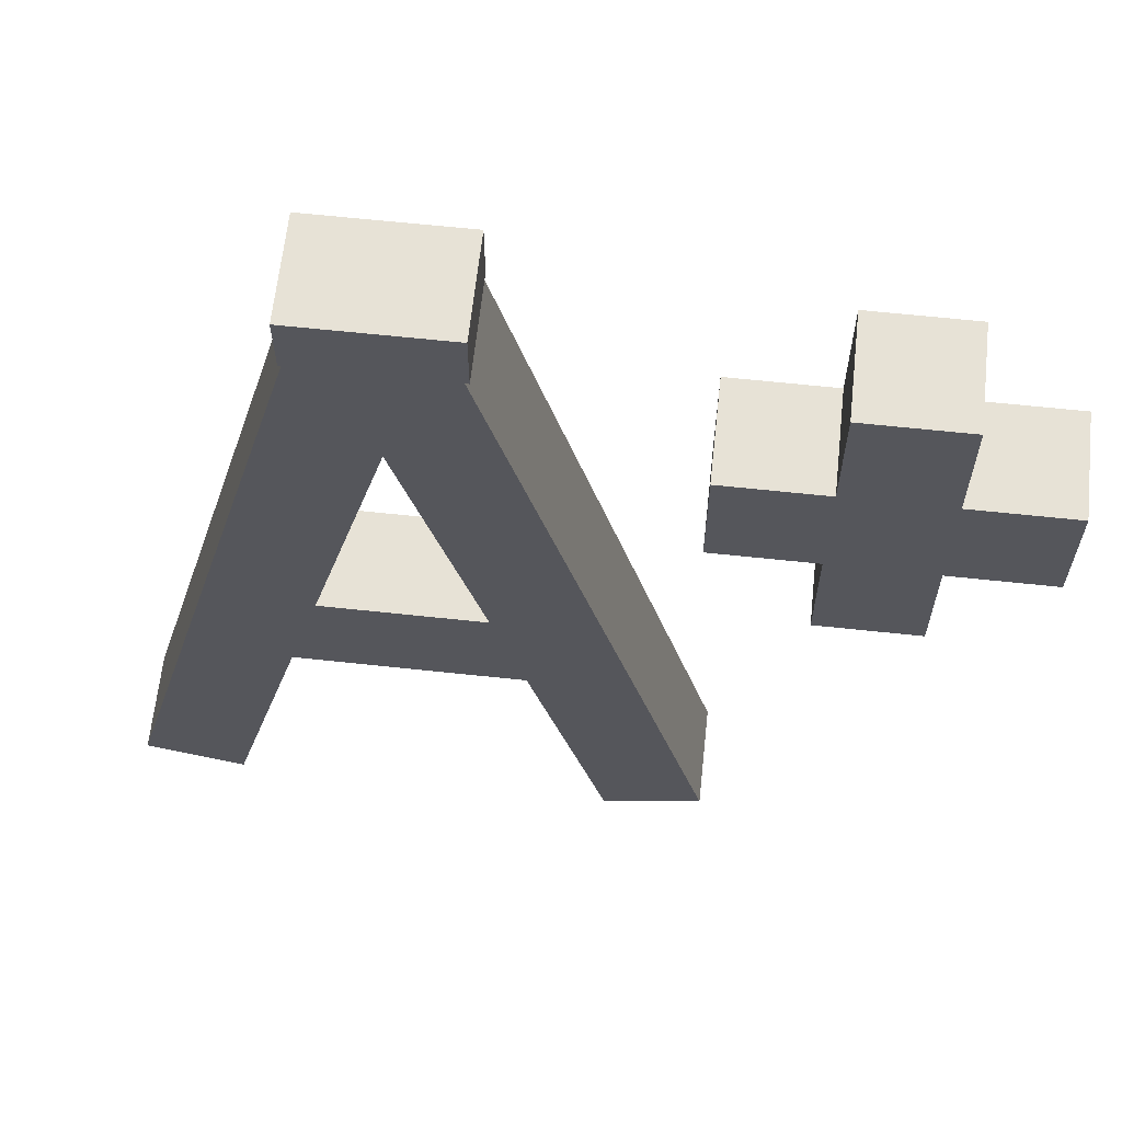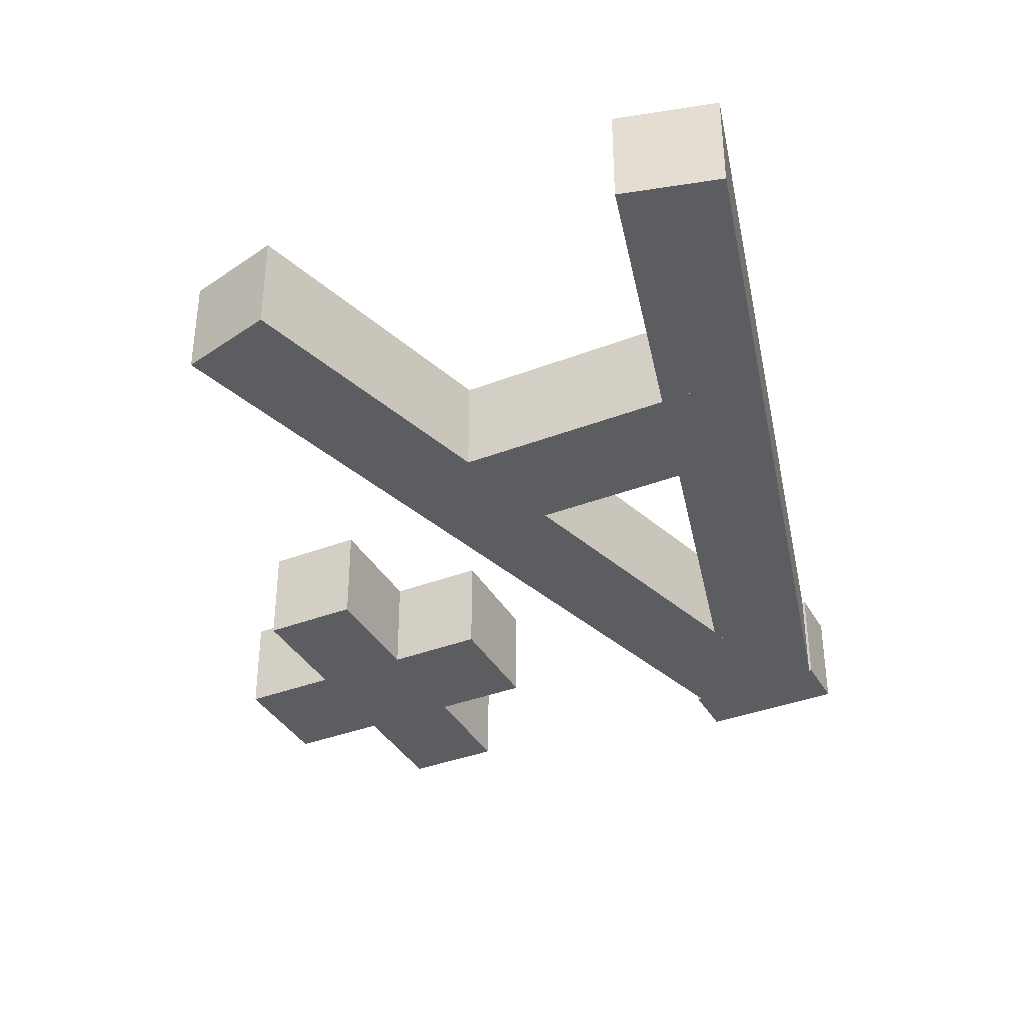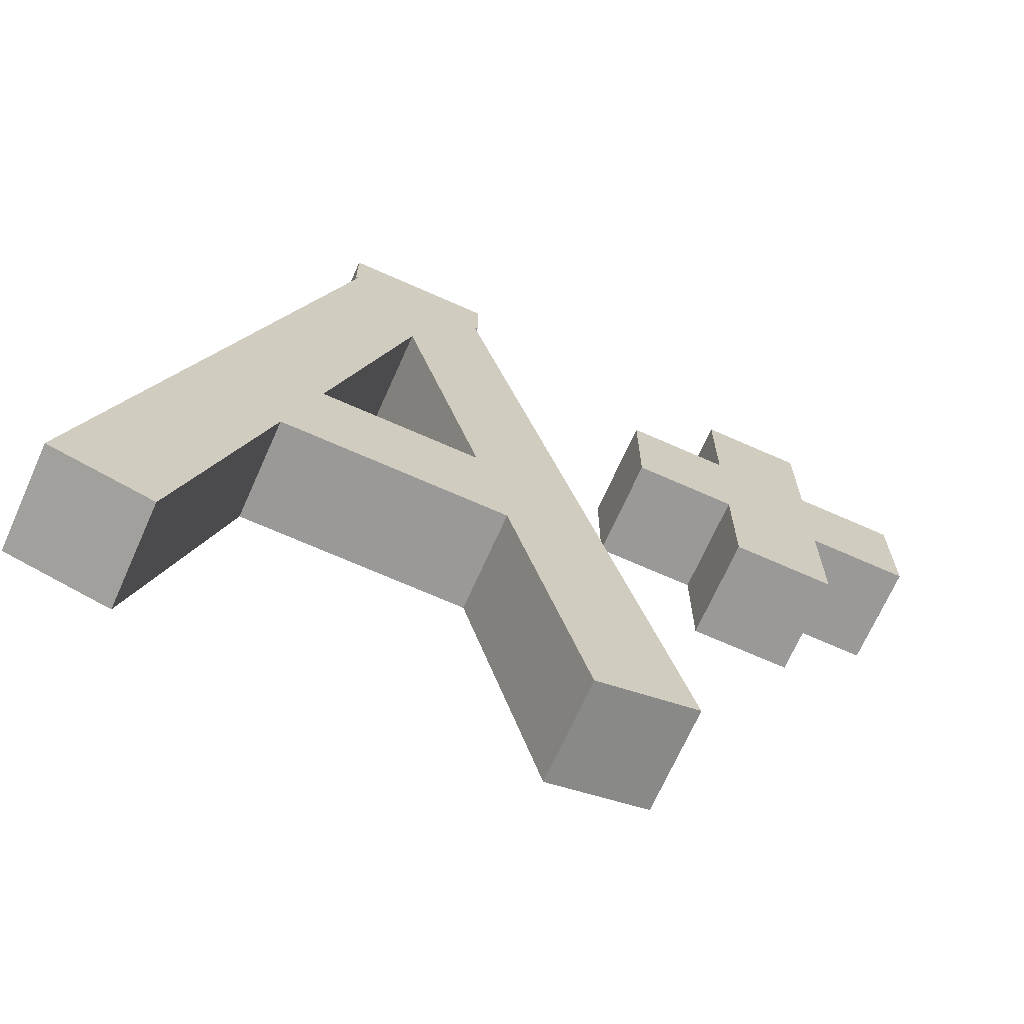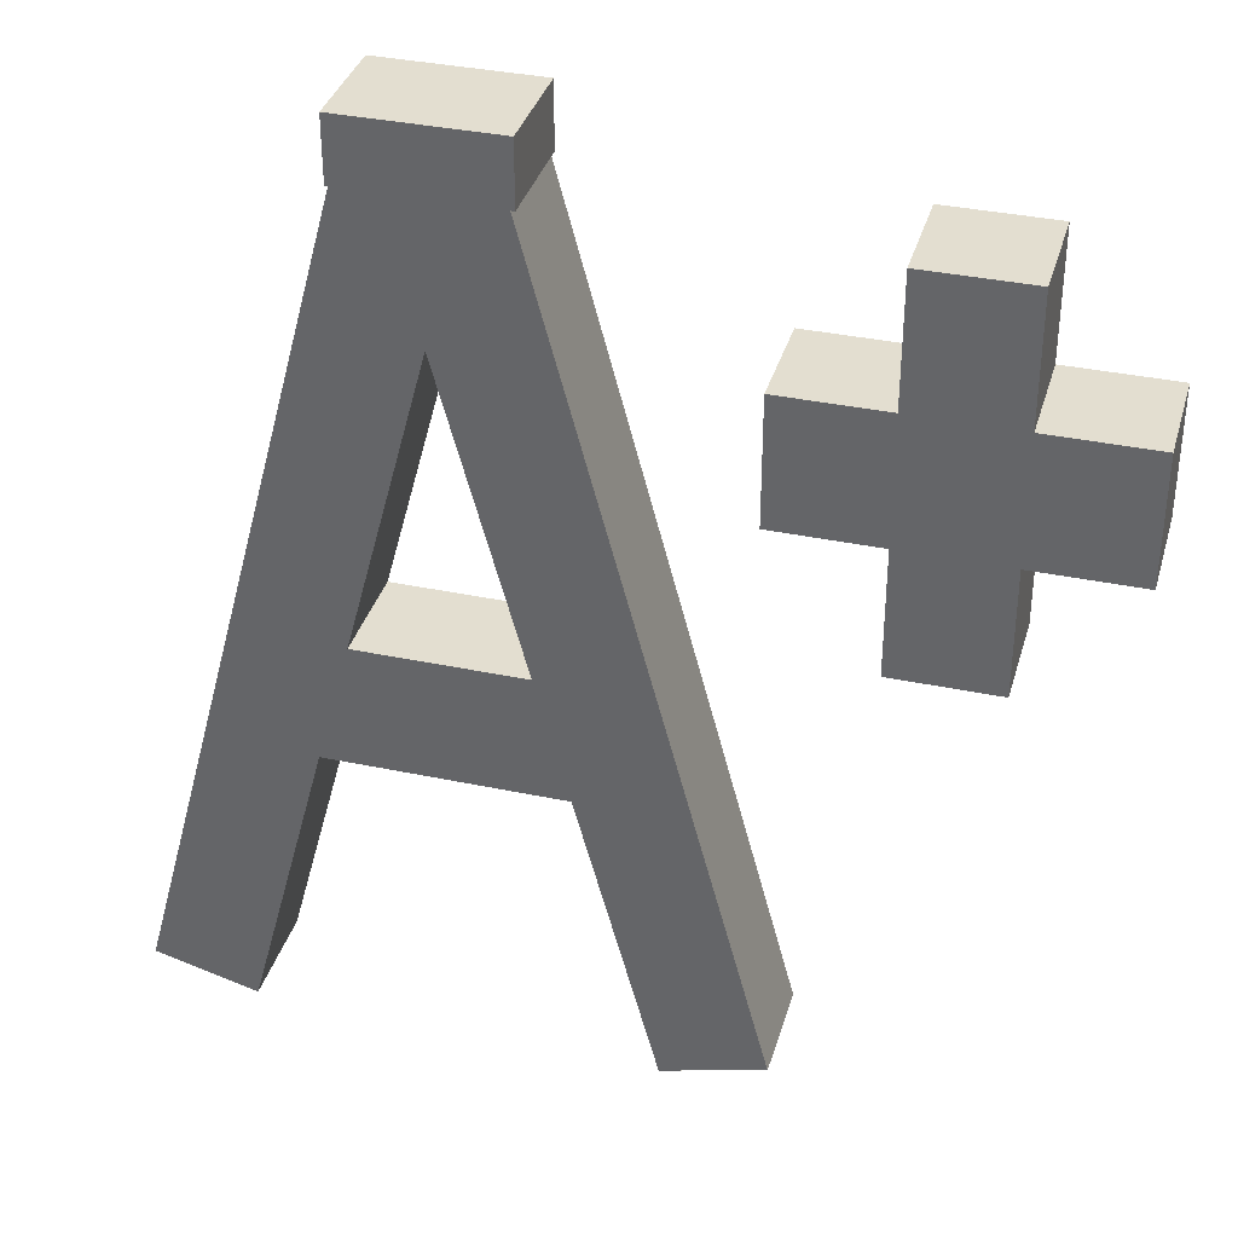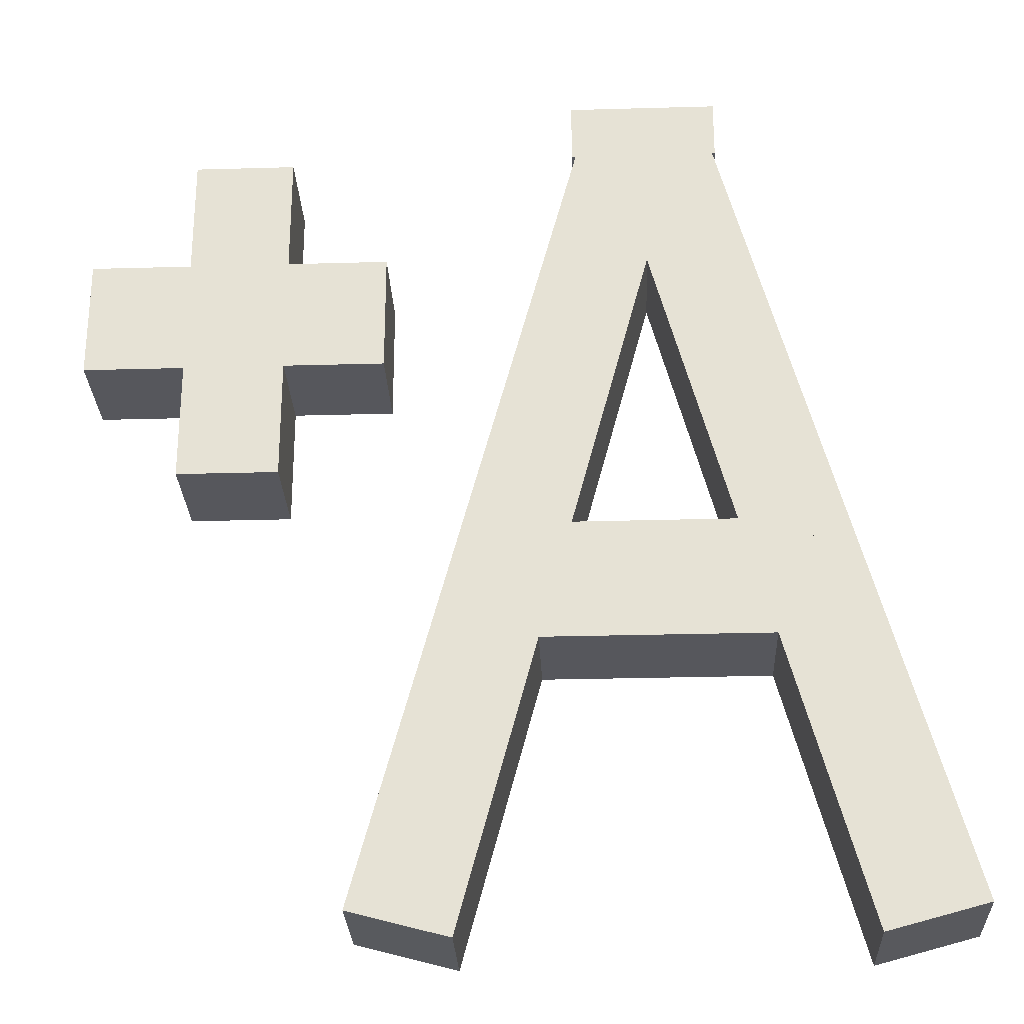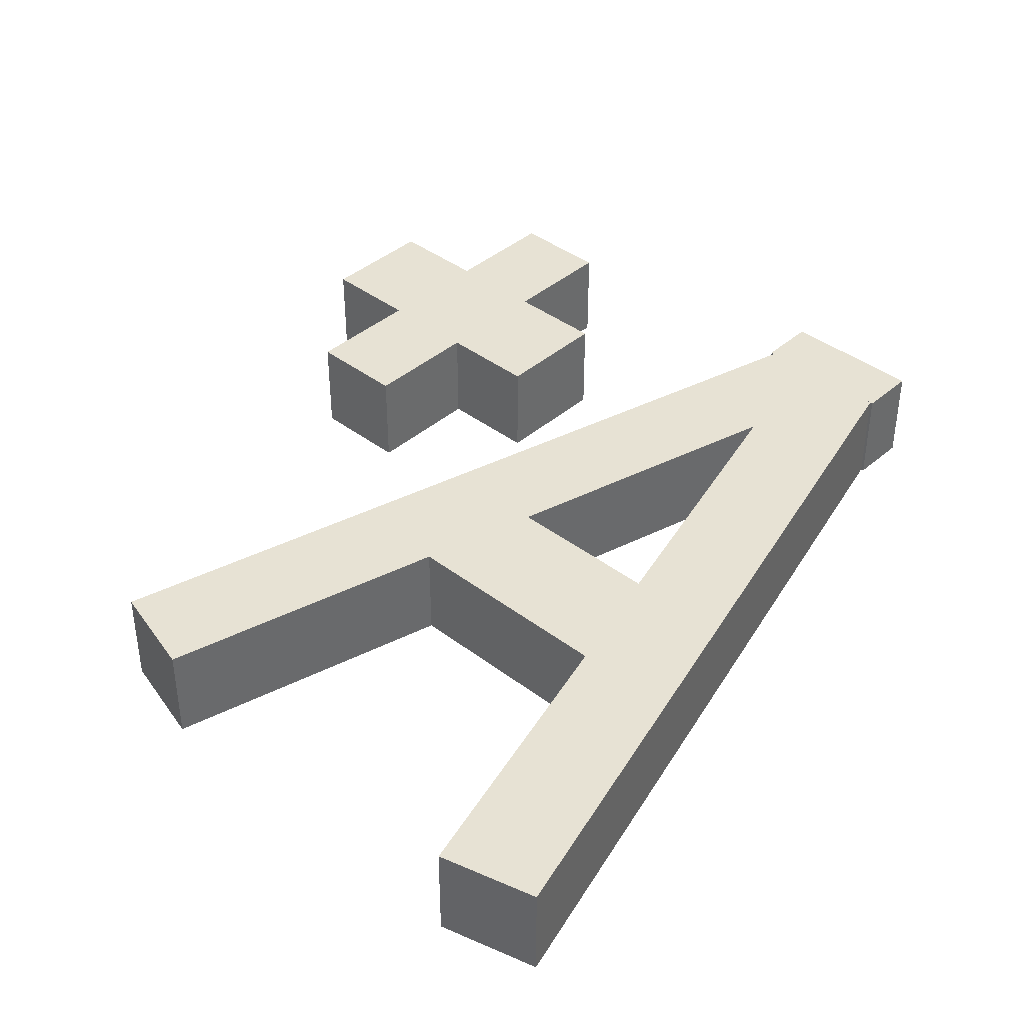
<metadata>
{"format":"obj","ext":"obj","renderer":"f3d","projection":"perspective","resolution":1024,"background":"white","views":[{"elev":63.5,"azim":-173.8,"up":"+Y"},{"elev":-37.0,"azim":26.5,"up":"+Z"},{"elev":-69.1,"azim":156.0,"up":"+Y"},{"elev":35.7,"azim":-164.4,"up":"+Y"},{"elev":-27.5,"azim":2.5,"up":"+Y"},{"elev":40.0,"azim":43.2,"up":"+Z"}]}
</metadata>
<code>
v 20.78 2.986 338.9
v 21.98 2.986 338.9
v 20.78 3.466 338.9
v 21.98 3.466 338.9
v 20.78 3.466 338.5
v 21.98 3.466 338.5
v 20.78 2.986 338.5
v 21.98 2.986 338.5
v 20.78 3.466 338.9
v 21.98 3.466 338.9
v 20.78 3.466 338.5
v 21.98 3.466 338.5
v 20.78 2.986 338.5
v 20.78 2.986 338.9
v 21.98 2.986 338.9
v 21.98 2.986 338.5
v 21.98 2.986 338.9
v 21.98 3.466 338.9
v 21.98 3.466 338.5
v 21.98 2.986 338.5
v 20.78 2.986 338.5
v 20.78 3.466 338.5
v 20.78 3.466 338.9
v 20.78 2.986 338.9
f 4 3 1
f 2 4 1
f 6 5 9
f 10 6 9
f 8 7 11
f 12 8 11
f 15 14 13
f 16 15 13
f 19 18 17
f 20 19 17
f 23 22 21
f 24 23 21
v 22.73 3.96 338.9
v 23.32 3.96 338.9
v 22.73 4.2 338.9
v 23.32 4.2 338.9
v 22.73 4.2 338.5
v 23.32 4.2 338.5
v 22.73 3.96 338.5
v 23.32 3.96 338.5
v 22.73 4.2 338.9
v 23.32 4.2 338.9
v 22.73 4.2 338.5
v 23.32 4.2 338.5
v 22.73 3.96 338.5
v 22.73 3.96 338.9
v 23.32 3.96 338.9
v 23.32 3.96 338.5
v 23.32 3.96 338.9
v 23.32 4.2 338.9
v 23.32 4.2 338.5
v 23.32 3.96 338.5
v 22.73 3.96 338.5
v 22.73 4.2 338.5
v 22.73 4.2 338.9
v 22.73 3.96 338.9
f 28 27 25
f 26 28 25
f 30 29 33
f 34 30 33
f 32 31 35
f 36 32 35
f 39 38 37
f 40 39 37
f 43 42 41
f 44 43 41
f 47 46 45
f 48 47 45
v 23.79 0.6283 338.9
v 24.18 0.7332 338.9
v 22.87 4.067 338.9
v 23.26 4.172 338.9
v 22.87 4.067 338.5
v 23.26 4.172 338.5
v 23.79 0.6283 338.5
v 24.18 0.7332 338.5
v 22.87 4.067 338.9
v 23.26 4.172 338.9
v 22.87 4.067 338.5
v 23.26 4.172 338.5
v 23.79 0.6283 338.5
v 23.79 0.6283 338.9
v 24.18 0.7332 338.9
v 24.18 0.7332 338.5
v 24.18 0.7332 338.9
v 23.26 4.172 338.9
v 23.26 4.172 338.5
v 24.18 0.7332 338.5
v 23.79 0.6283 338.5
v 22.87 4.067 338.5
v 22.87 4.067 338.9
v 23.79 0.6283 338.9
f 52 51 49
f 50 52 49
f 54 53 57
f 58 54 57
f 56 55 59
f 60 56 59
f 63 62 61
f 64 63 61
f 67 66 65
f 68 67 65
f 71 70 69
f 72 71 69
v 21.18 3.946 338.9
v 21.18 2.506 338.9
v 21.58 3.946 338.9
v 21.58 2.506 338.9
v 21.58 3.946 338.5
v 21.58 2.506 338.5
v 21.18 3.946 338.5
v 21.18 2.506 338.5
v 21.58 3.946 338.9
v 21.58 2.506 338.9
v 21.58 3.946 338.5
v 21.58 2.506 338.5
v 21.18 3.946 338.5
v 21.18 3.946 338.9
v 21.18 2.506 338.9
v 21.18 2.506 338.5
v 21.18 2.506 338.9
v 21.58 2.506 338.9
v 21.58 2.506 338.5
v 21.18 2.506 338.5
v 21.18 3.946 338.5
v 21.58 3.946 338.5
v 21.58 3.946 338.9
v 21.18 3.946 338.9
f 76 75 73
f 74 76 73
f 78 77 81
f 82 78 81
f 80 79 83
f 84 80 83
f 87 86 85
f 88 87 85
f 91 90 89
f 92 91 89
f 95 94 93
f 96 95 93
v 22.43 1.783 338.9
v 23.63 1.783 338.9
v 22.43 2.263 338.9
v 23.63 2.263 338.9
v 22.43 2.263 338.5
v 23.63 2.263 338.5
v 22.43 1.783 338.5
v 23.63 1.783 338.5
v 22.43 2.263 338.9
v 23.63 2.263 338.9
v 22.43 2.263 338.5
v 23.63 2.263 338.5
v 22.43 1.783 338.5
v 22.43 1.783 338.9
v 23.63 1.783 338.9
v 23.63 1.783 338.5
v 23.63 1.783 338.9
v 23.63 2.263 338.9
v 23.63 2.263 338.5
v 23.63 1.783 338.5
v 22.43 1.783 338.5
v 22.43 2.263 338.5
v 22.43 2.263 338.9
v 22.43 1.783 338.9
f 100 99 97
f 98 100 97
f 102 101 105
f 106 102 105
f 104 103 107
f 108 104 107
f 111 110 109
f 112 111 109
f 115 114 113
f 116 115 113
f 119 118 117
f 120 119 117
v 21.89 0.7332 338.9
v 22.28 0.6283 338.9
v 22.81 4.172 338.9
v 23.2 4.067 338.9
v 22.81 4.172 338.5
v 23.2 4.067 338.5
v 21.89 0.7332 338.5
v 22.28 0.6283 338.5
v 22.81 4.172 338.9
v 23.2 4.067 338.9
v 22.81 4.172 338.5
v 23.2 4.067 338.5
v 21.89 0.7332 338.5
v 21.89 0.7332 338.9
v 22.28 0.6283 338.9
v 22.28 0.6283 338.5
v 22.28 0.6283 338.9
v 23.2 4.067 338.9
v 23.2 4.067 338.5
v 22.28 0.6283 338.5
v 21.89 0.7332 338.5
v 22.81 4.172 338.5
v 22.81 4.172 338.9
v 21.89 0.7332 338.9
f 124 123 121
f 122 124 121
f 126 125 129
f 130 126 129
f 128 127 131
f 132 128 131
f 135 134 133
f 136 135 133
f 139 138 137
f 140 139 137
f 143 142 141
f 144 143 141

</code>
